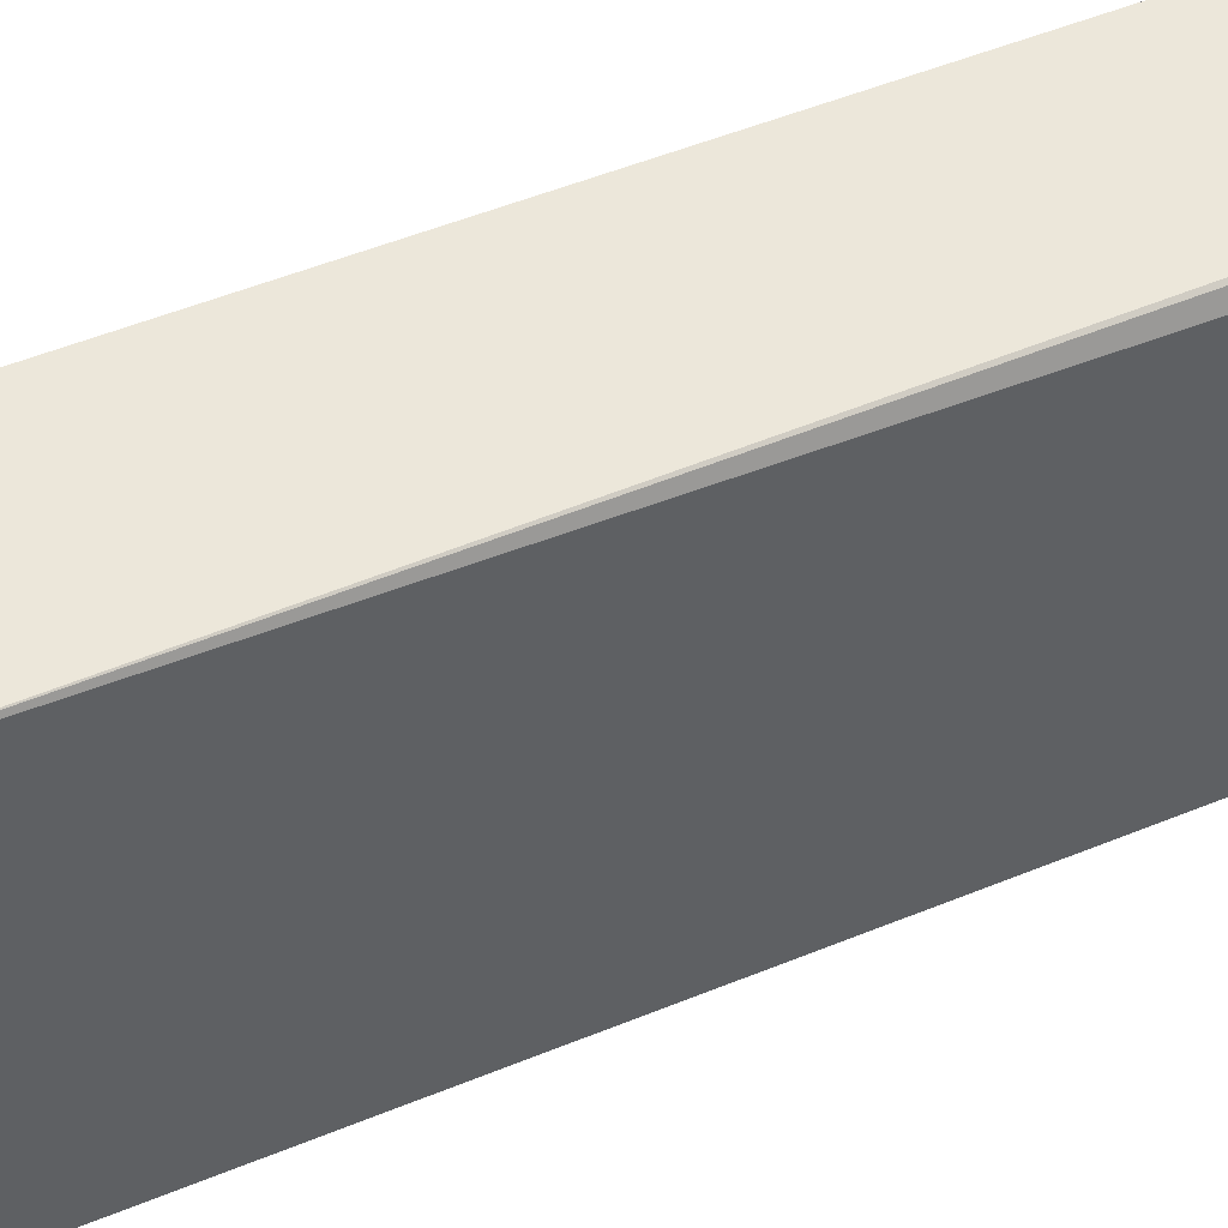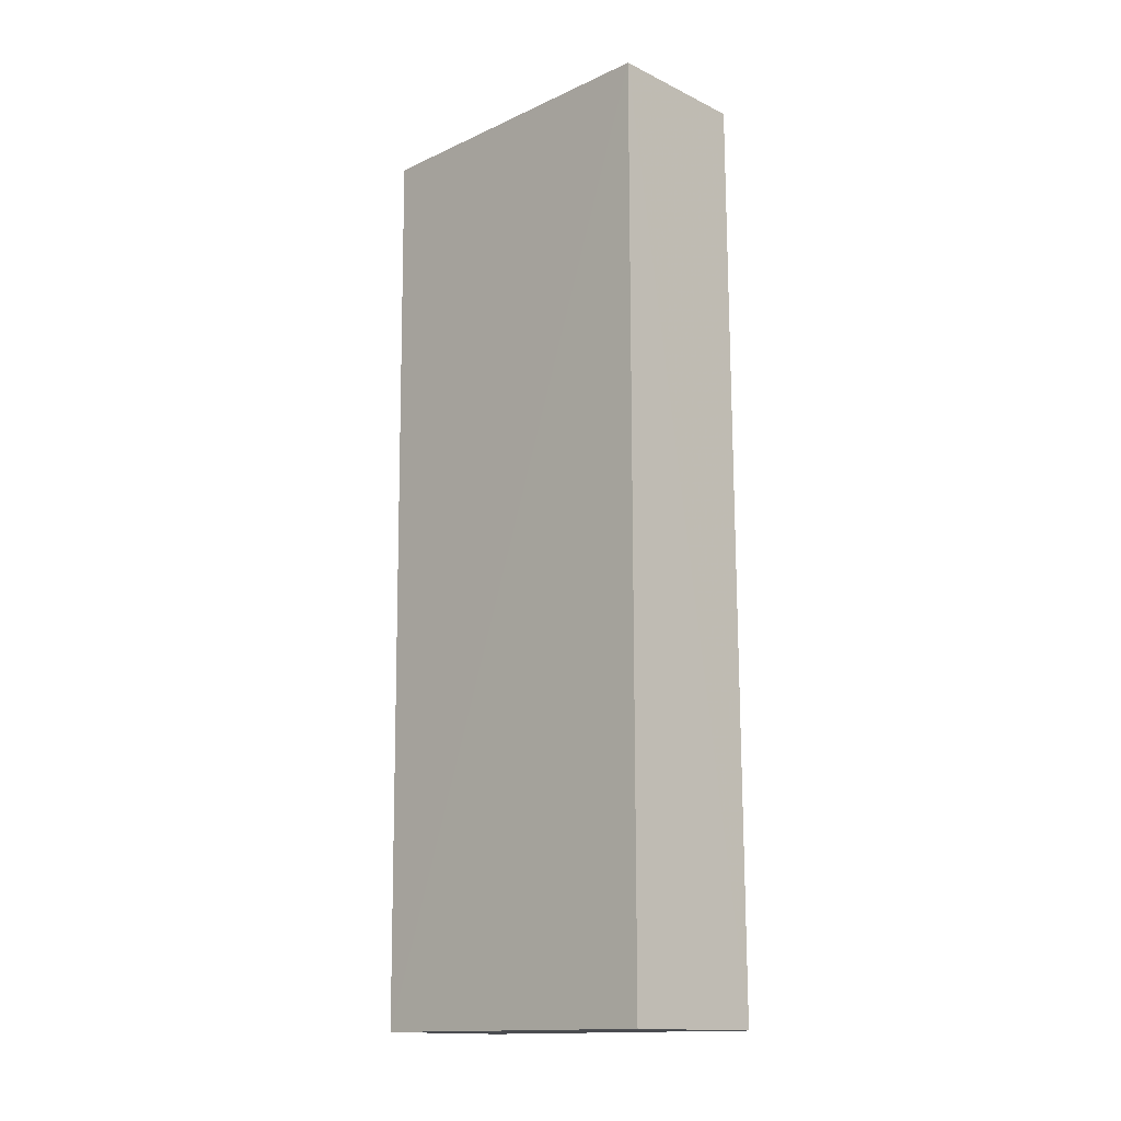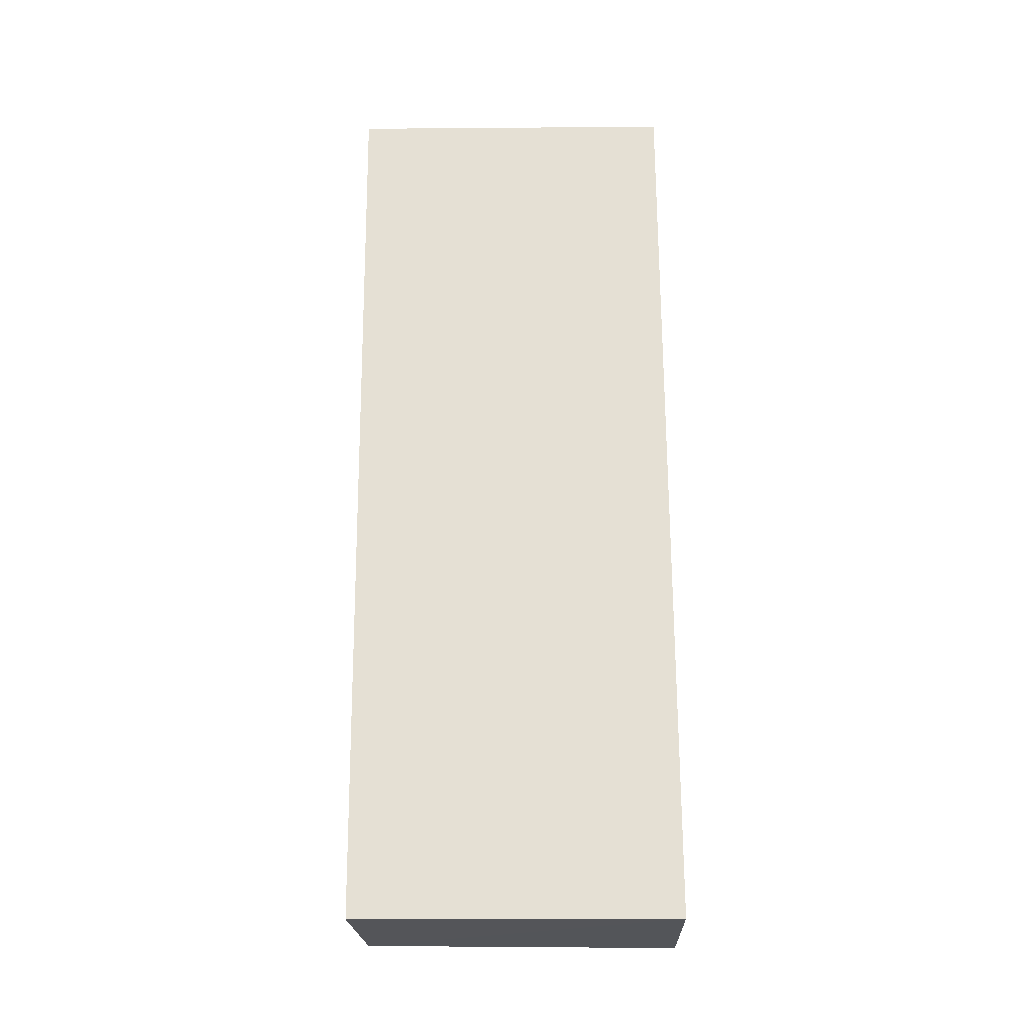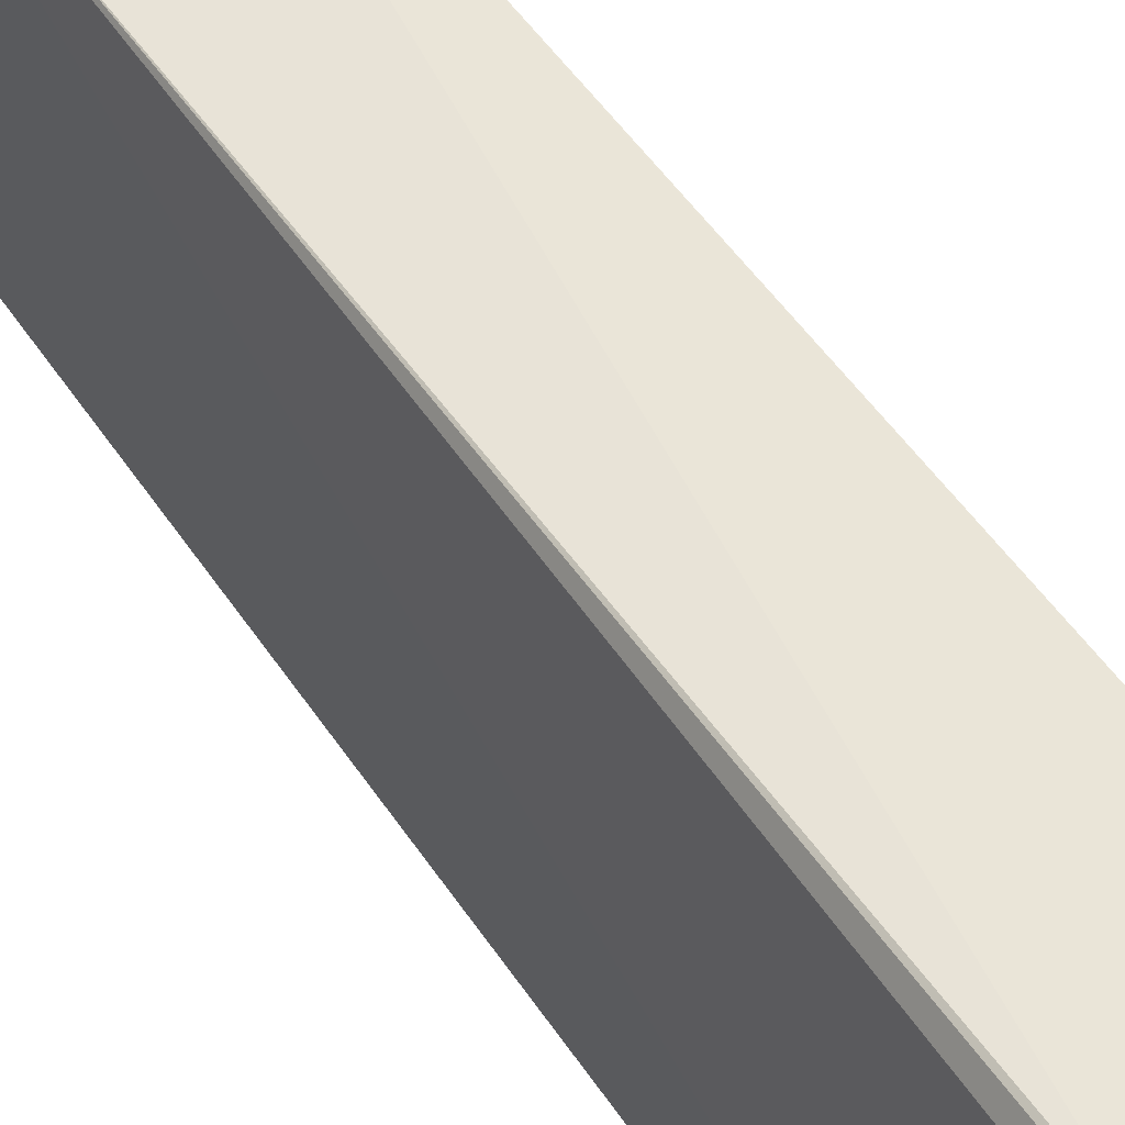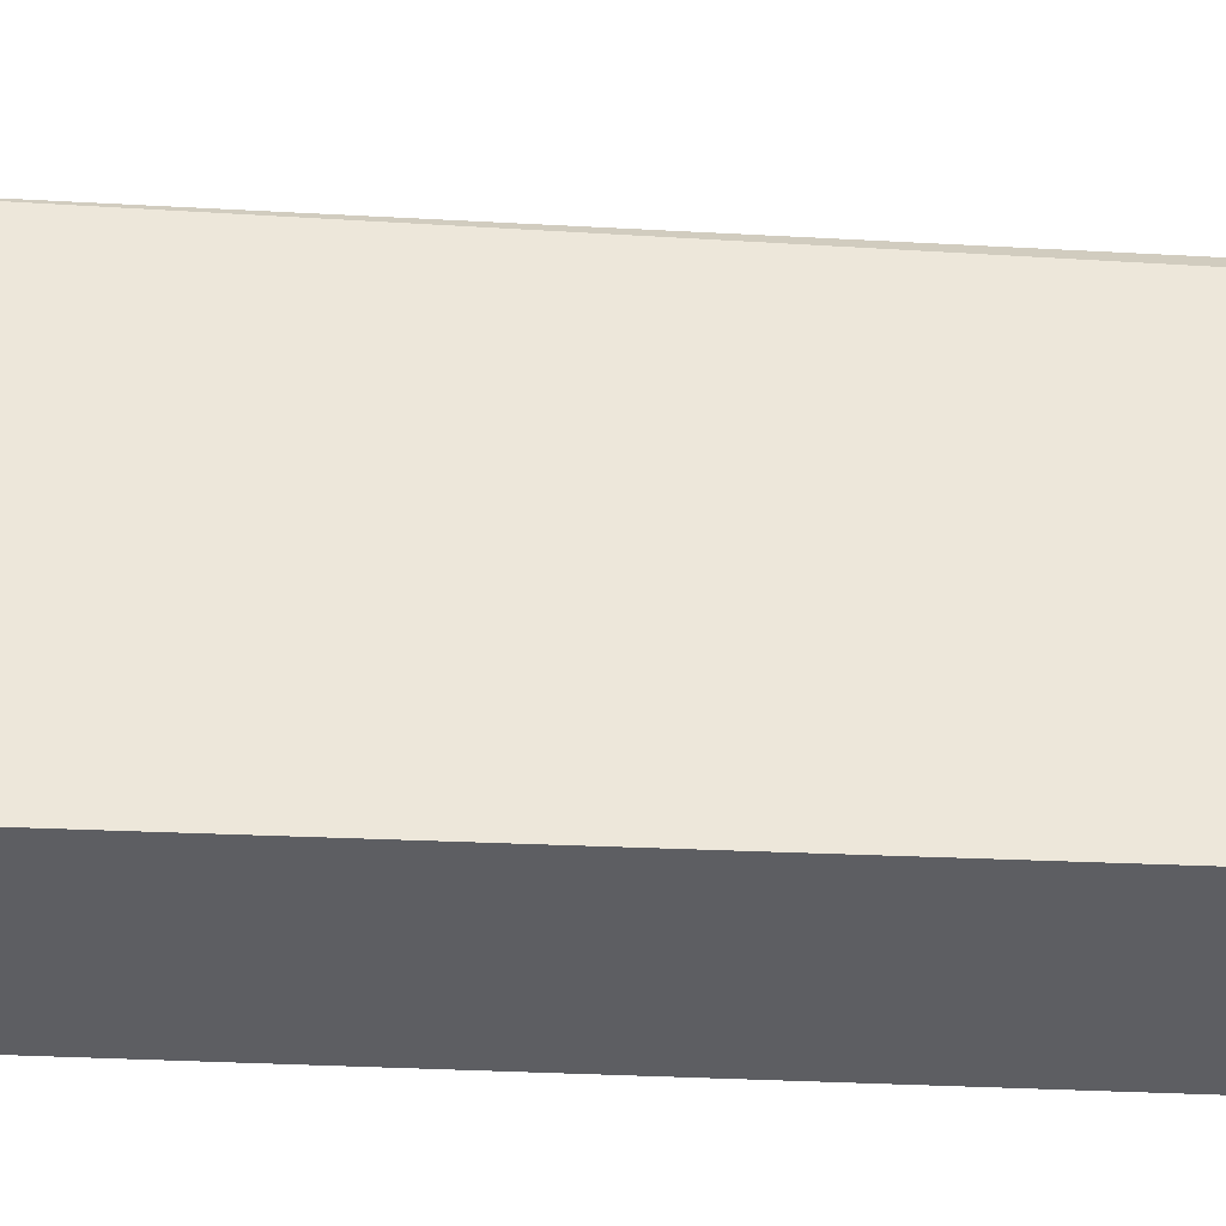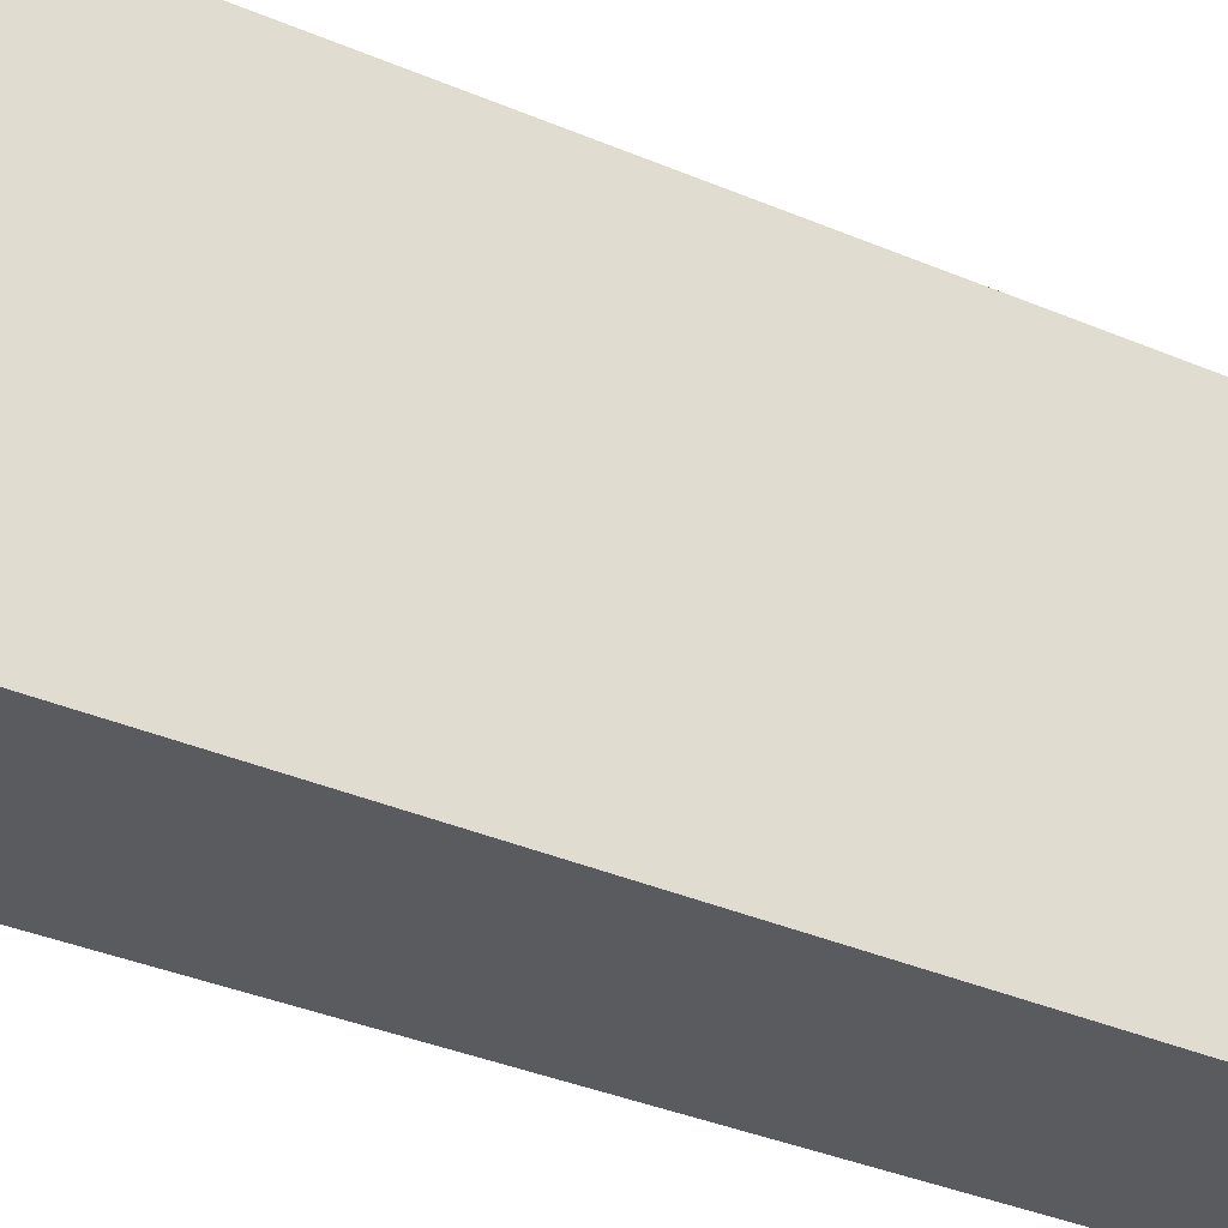
<metadata>
{"format":"obj","ext":"obj","renderer":"f3d","projection":"perspective","resolution":1024,"background":"white","views":[{"elev":50.4,"azim":65.3,"up":"+Y"},{"elev":-14.7,"azim":-45.5,"up":"+Z"},{"elev":-24.4,"azim":-89.3,"up":"+Z"},{"elev":51.7,"azim":146.9,"up":"+Y"},{"elev":-38.8,"azim":86.6,"up":"+Y"},{"elev":-32.4,"azim":-121.9,"up":"+Y"}]}
</metadata>
<code>
v 0.02744 0.02741 0.1308
v 0.02799 0.002332 0.1308
v 0.02835 0.002312 0.05828
v 0.01644 0.02791 0.0583
v 0.01648 0.002333 0.1308
v 0.02773 0.02584 0.05841
v 0.01647 0.02863 0.1308
v 0.01648 0.002333 0.05829
v 0.02691 0.02709 0.05825
v 0.01657 0.02862 0.1309
v 0.02718 0.02693 0.06062
f 1 2 3
f 5 2 1
f 5 3 2
f 6 1 3
f 7 4 5
f 8 5 4
f 8 3 5
f 9 6 3
f 9 8 4
f 9 3 8
f 10 7 5
f 10 5 1
f 10 1 9
f 10 9 4
f 10 4 7
f 11 9 1
f 11 1 6
f 11 6 9

</code>
